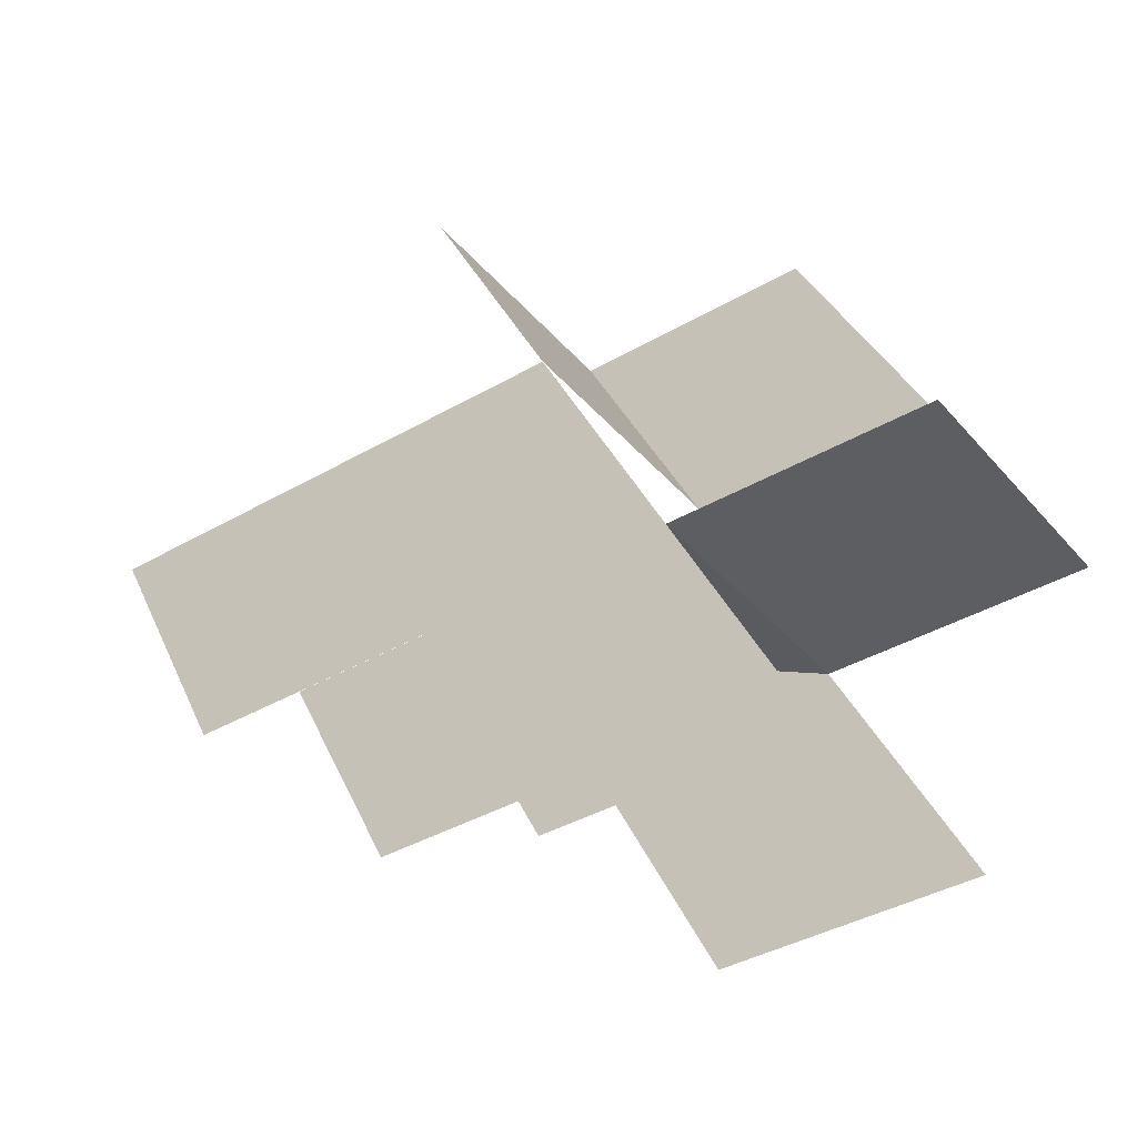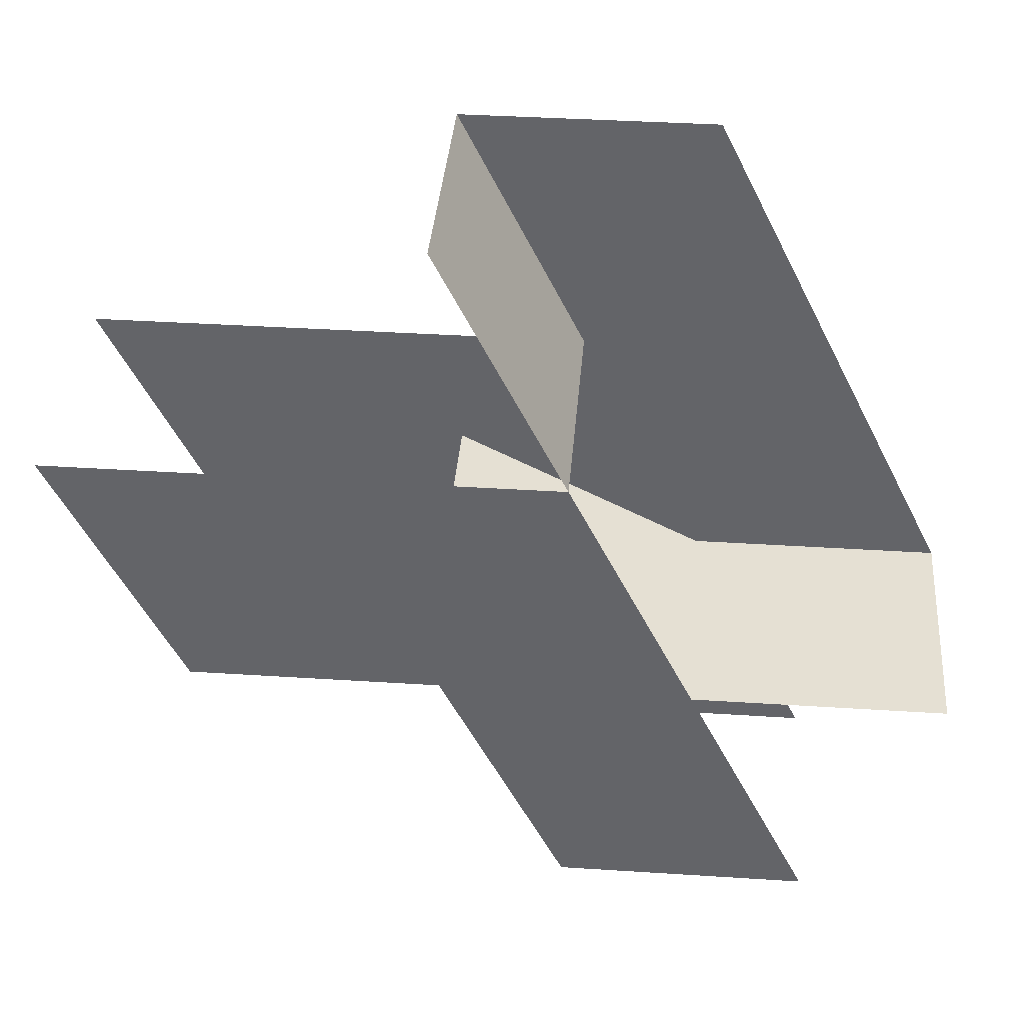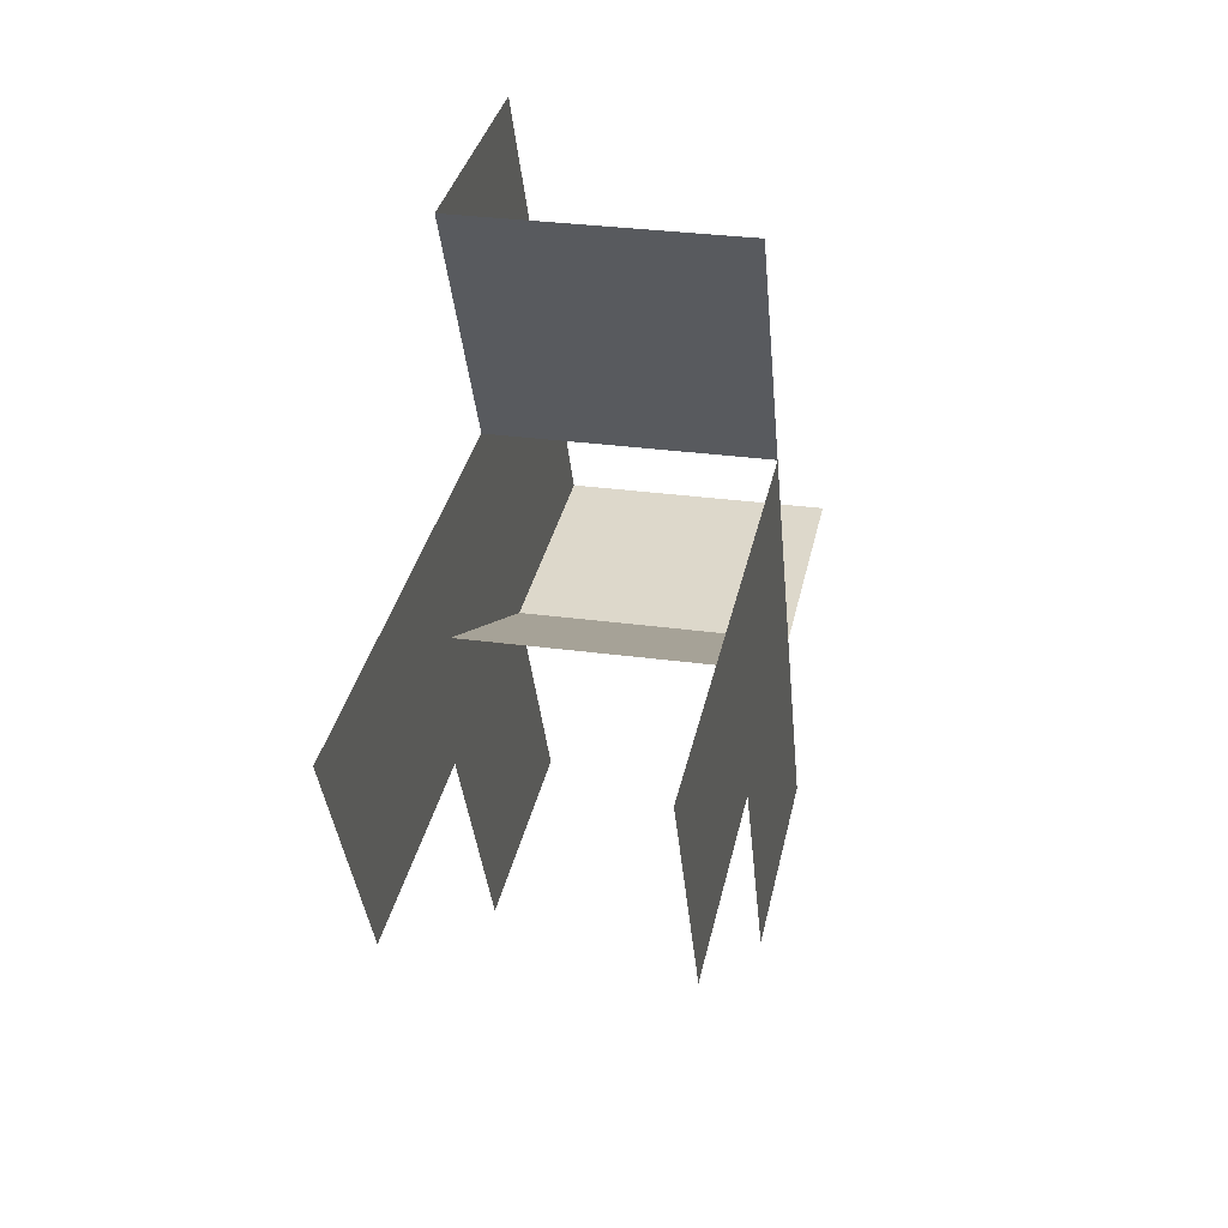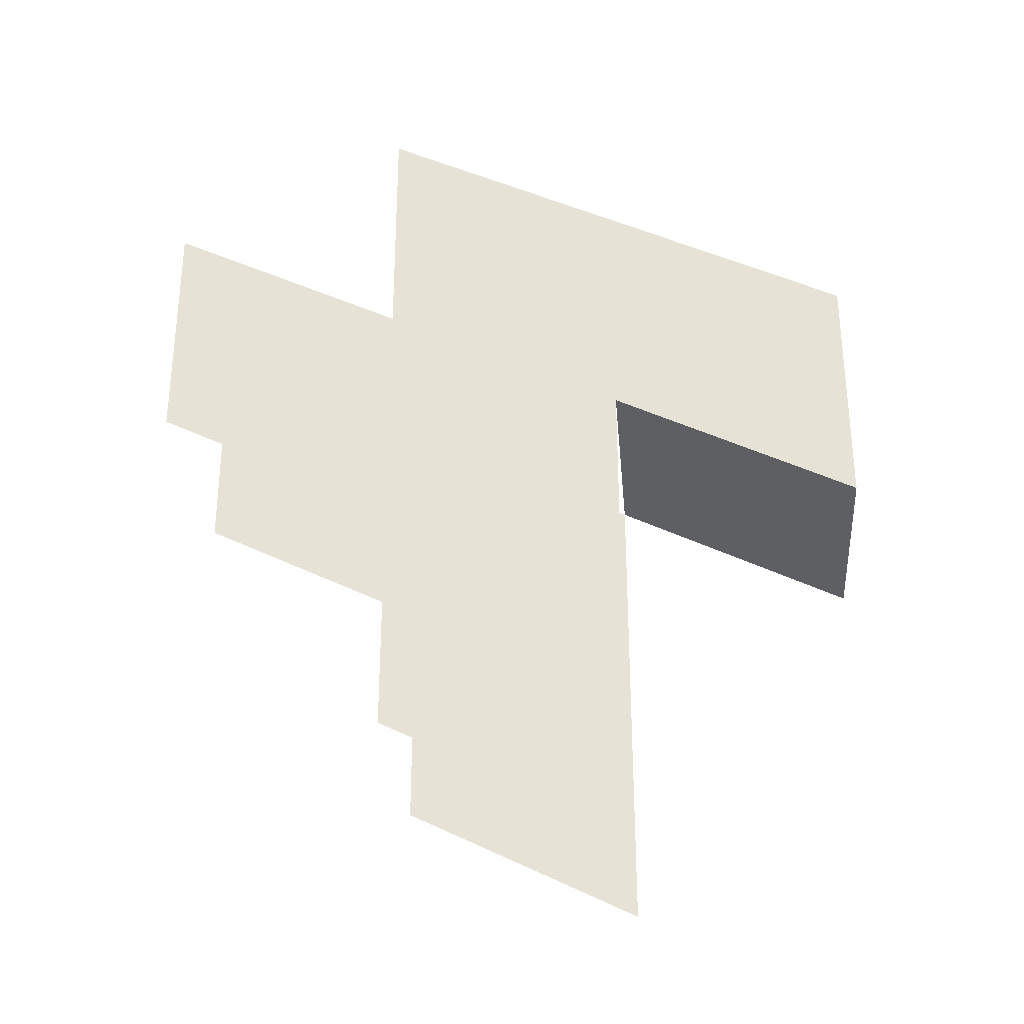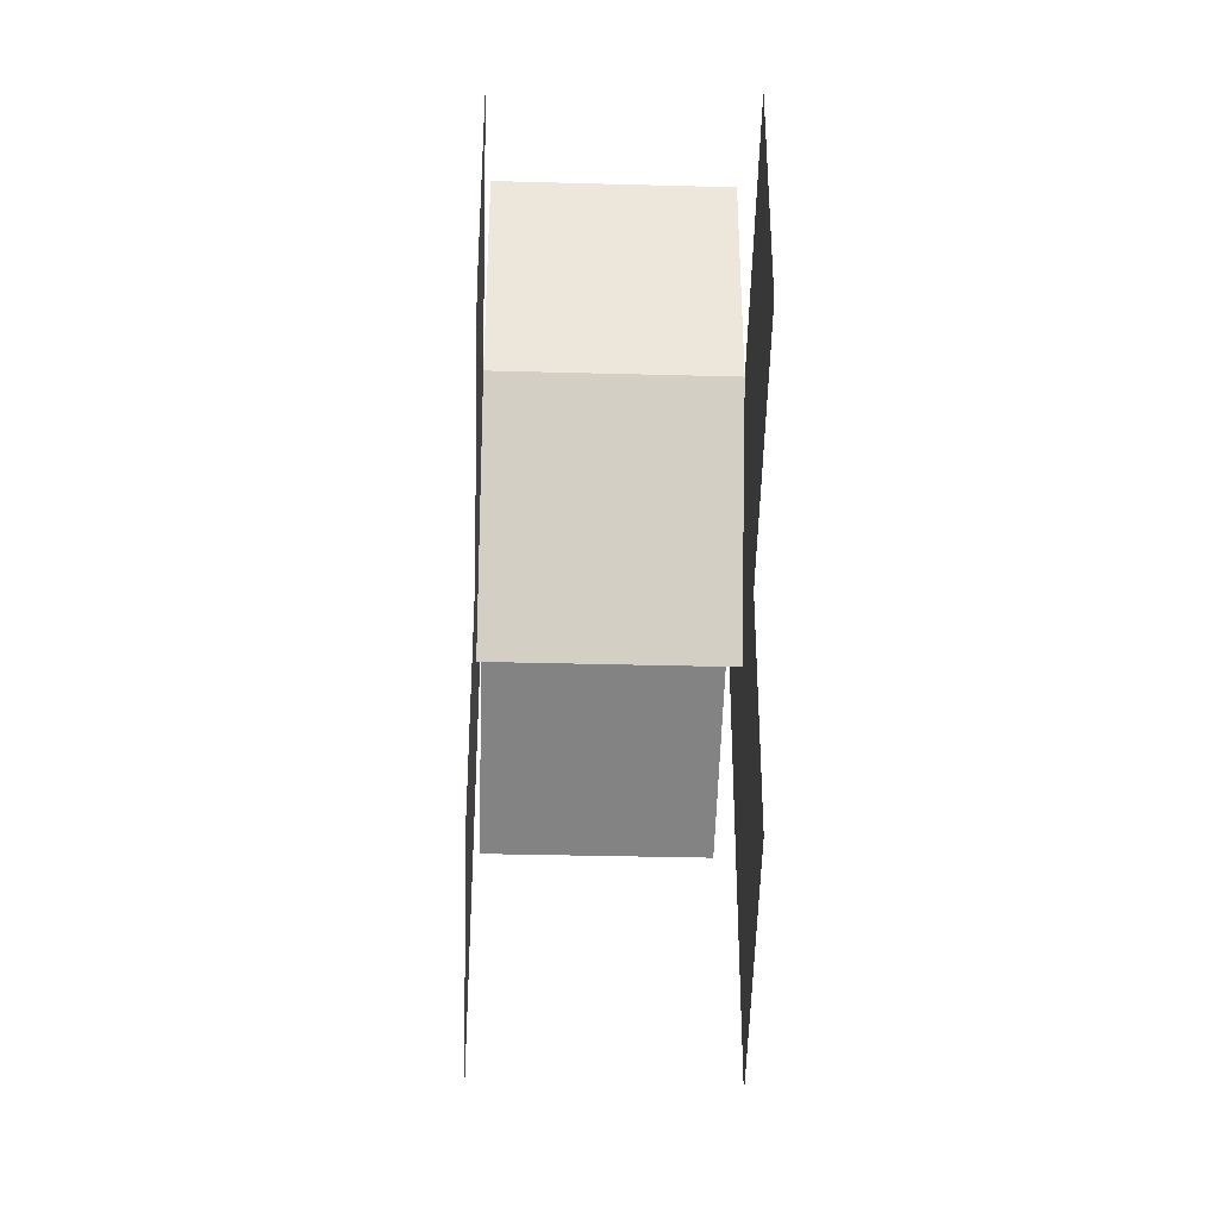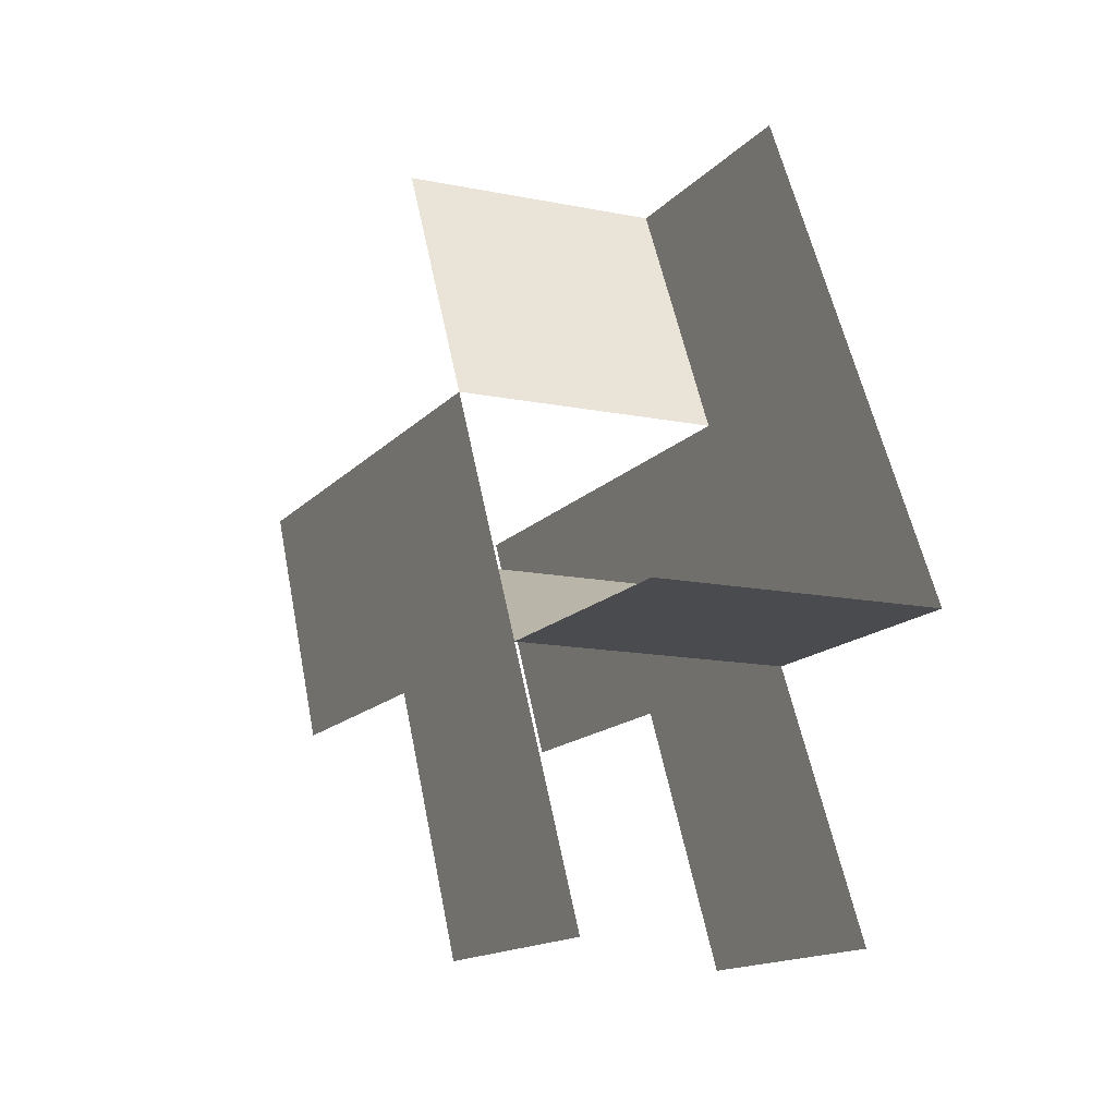
<metadata>
{"format":"obj","ext":"obj","renderer":"f3d","projection":"perspective","resolution":1024,"background":"white","views":[{"elev":-39.0,"azim":-54.0,"up":"+Y"},{"elev":38.1,"azim":-85.3,"up":"+Y"},{"elev":31.3,"azim":-169.1,"up":"+Y"},{"elev":-30.3,"azim":95.0,"up":"+Z"},{"elev":-34.4,"azim":-2.1,"up":"+Z"},{"elev":-13.8,"azim":-24.6,"up":"+Y"}]}
</metadata>
<code>
o Default
v 0 -1 0.5
v 0 5.551e-17 -1
v 0 5.551e-17 0
v 0 -1 -0.5
v 0 1 -0.5
v 1 2 -1
v 0 2 -1
v 1 1 -0.5
v 0 1 -1.5
v 1 0 -2
v 1 1 -1.5
v 1 1 -2.5
v 1 0 -1
v 0 1 -2.5
v 0 0 -2
v 0 0 1
v 1 0 0
v 1 0 1
v 1 0.5 -1
v 0 0.5 -1
v 1 2 0
v 1 1 0.5
v 1 -1 -0.5
v 1 -1 0.5
g tile_indoors_wall_5
f 1 2 3
f 1 4 2
f 5 6 7
f 5 8 6
f 3 9 5
f 3 2 9
f 10 11 12
f 10 13 11
f 2 14 9
f 2 15 14
f 16 17 3
f 16 18 17
f 3 19 20
f 3 17 19
f 8 21 6
f 8 22 21
f 17 22 8
f 17 18 22
f 23 17 13
f 23 24 17
f 13 8 11
f 13 17 8

</code>
